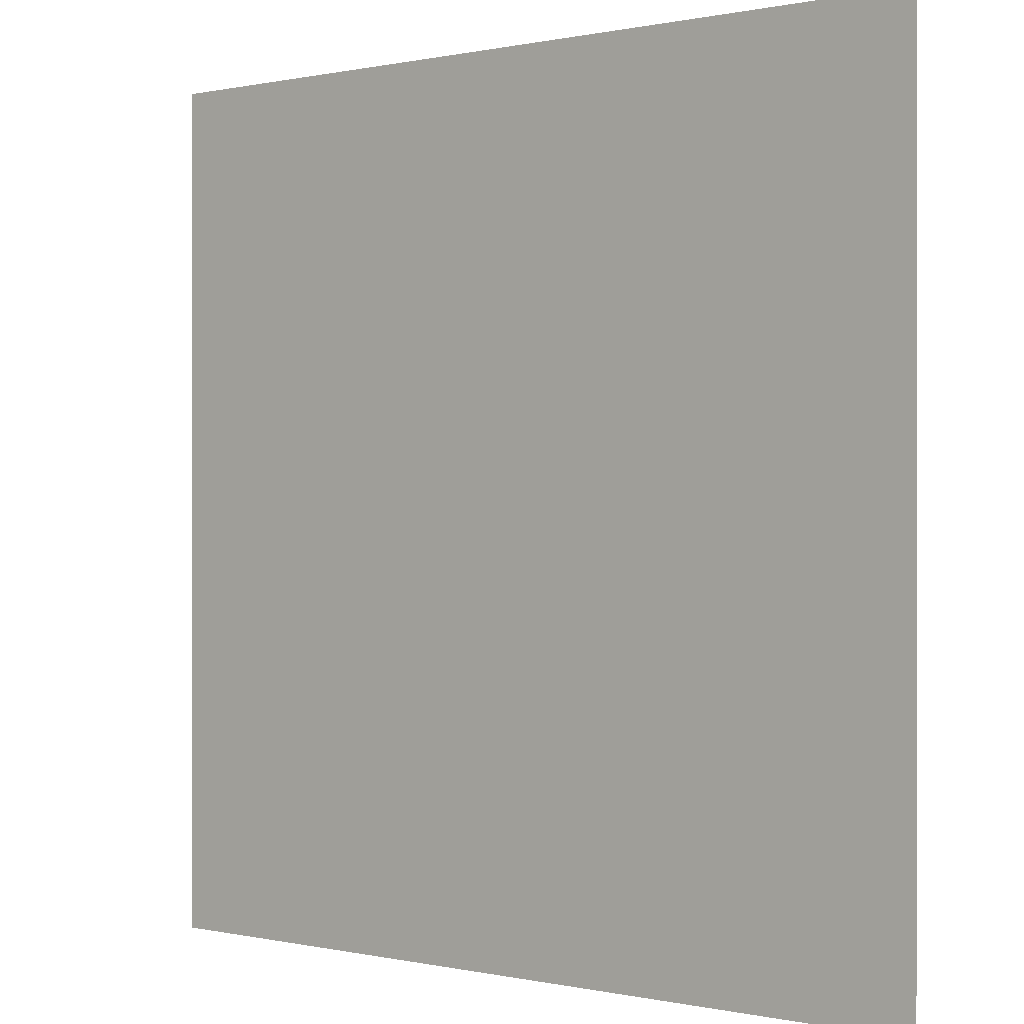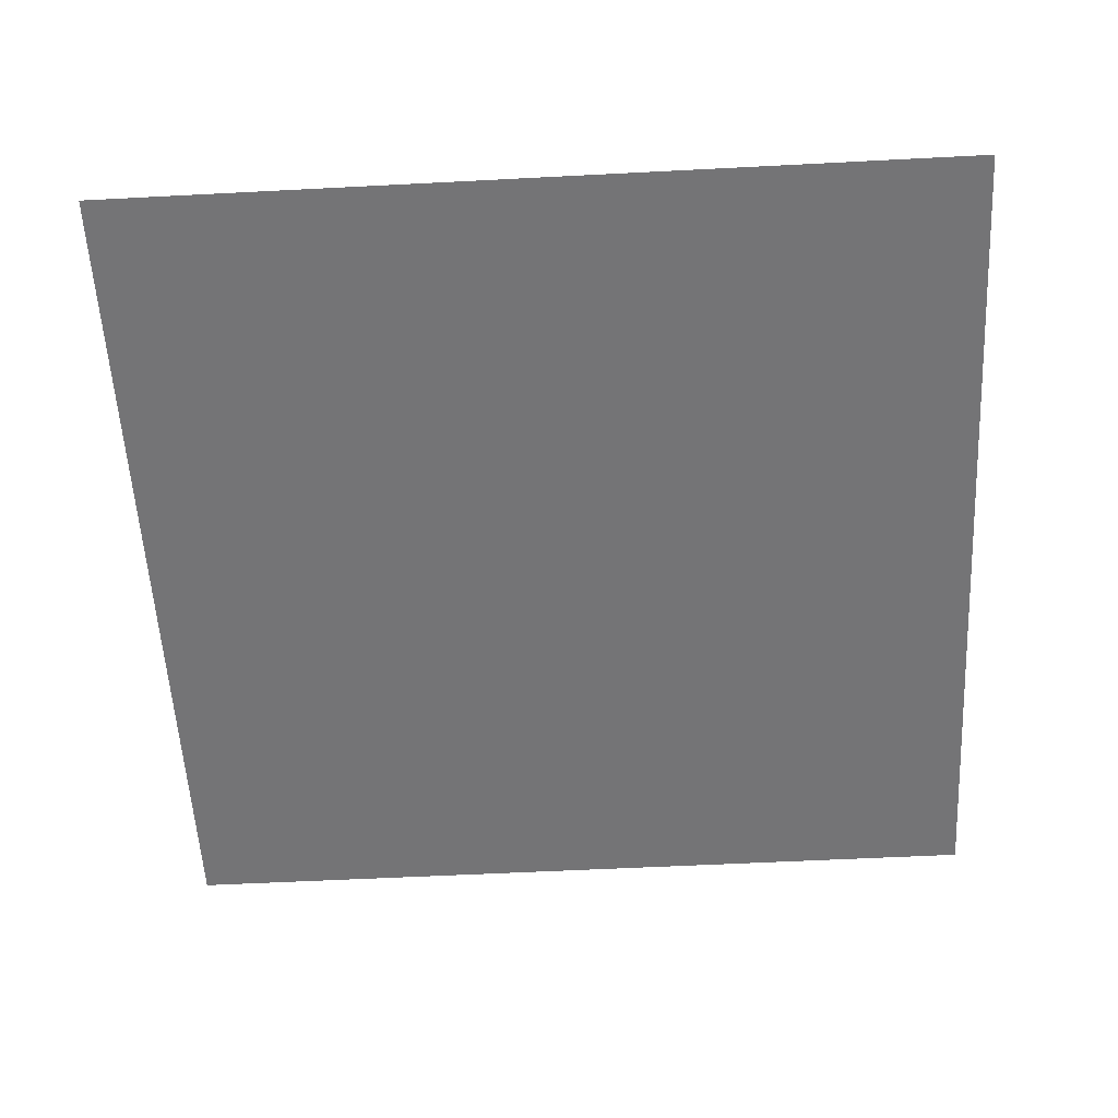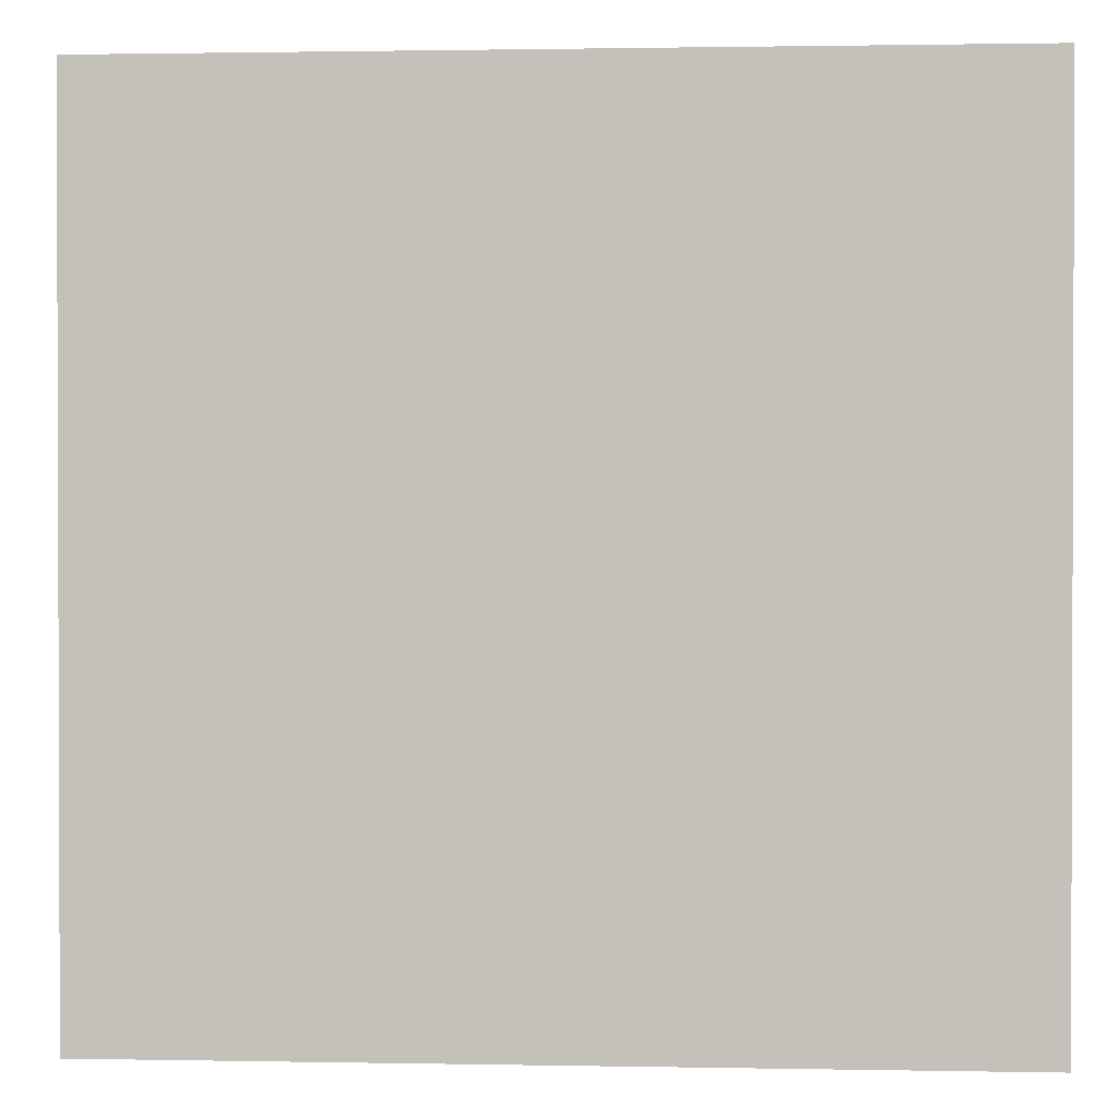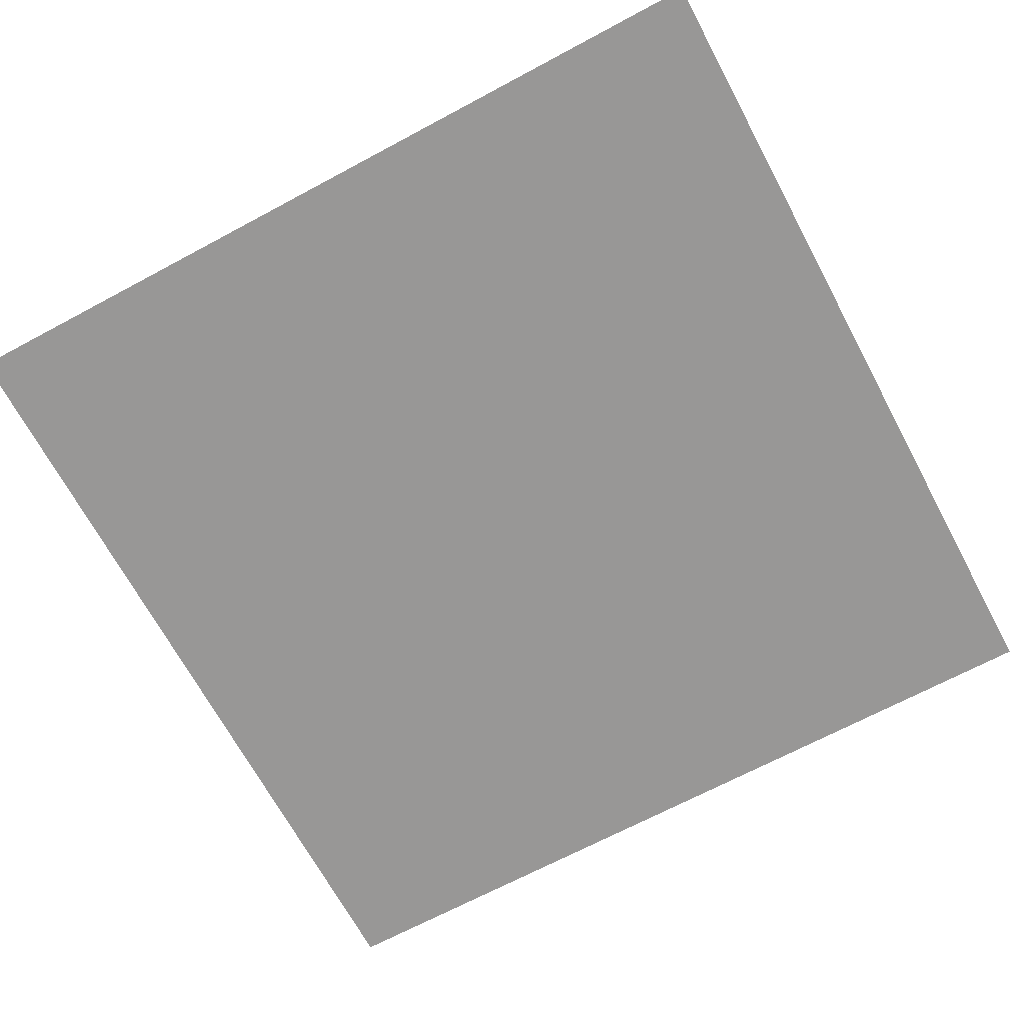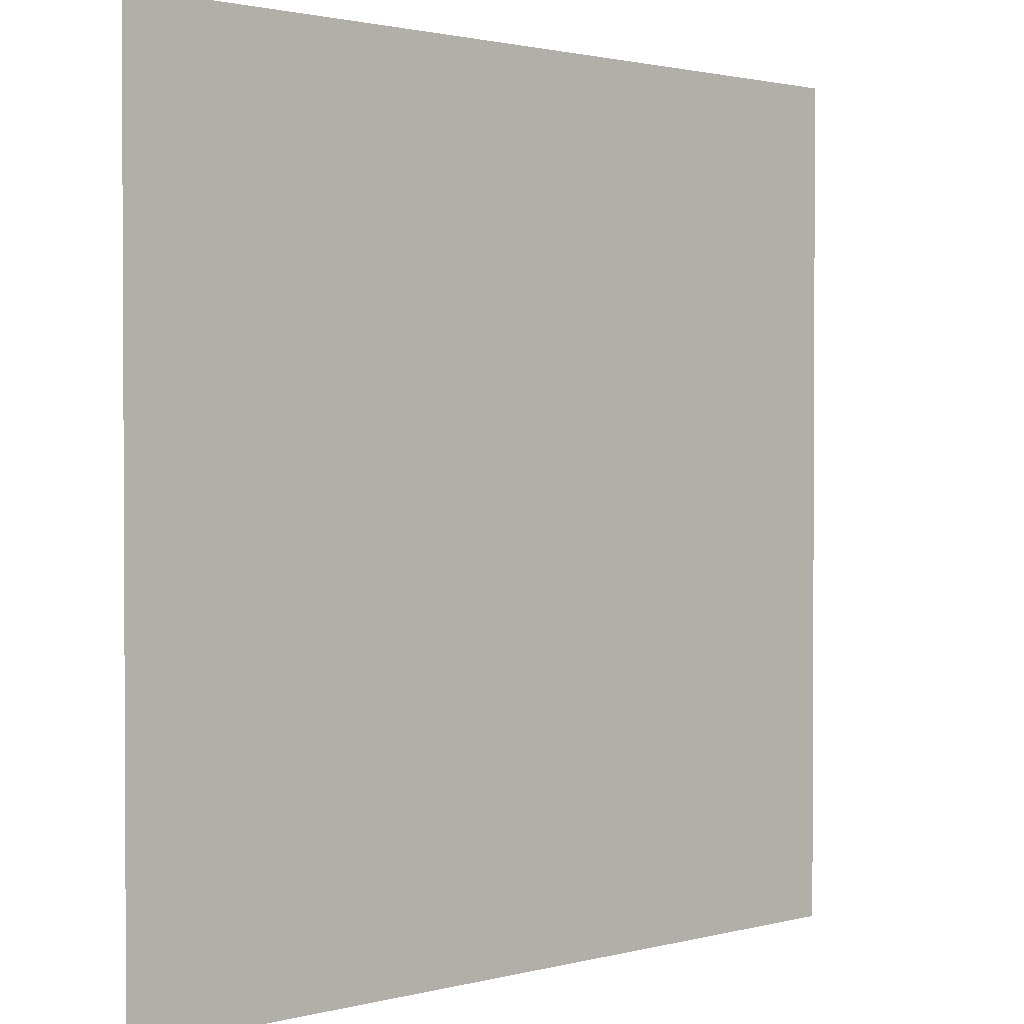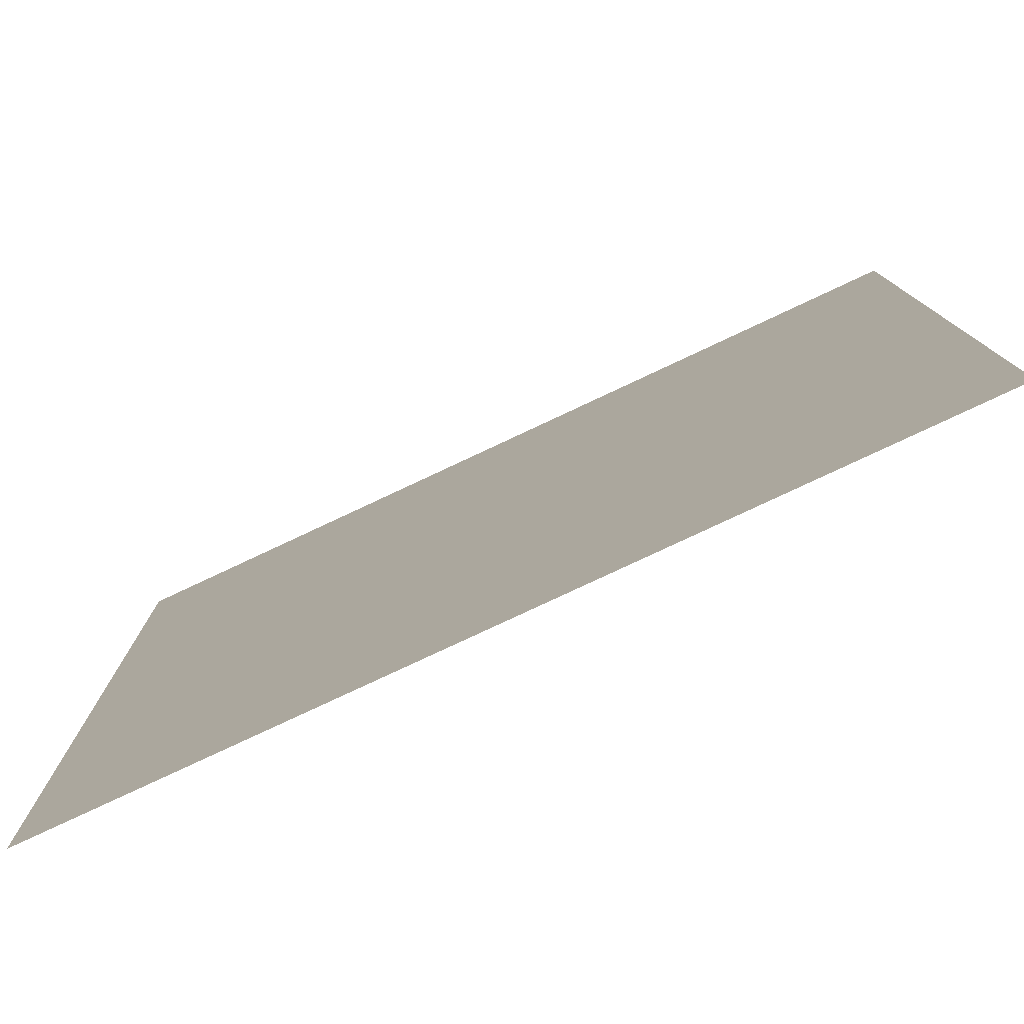
<metadata>
{"format":"obj","ext":"obj","renderer":"f3d","projection":"perspective","resolution":1024,"background":"white","views":[{"elev":0.2,"azim":39.9,"up":"+Z"},{"elev":-56.3,"azim":3.1,"up":"+Y"},{"elev":1.1,"azim":4.0,"up":"+Z"},{"elev":-68.3,"azim":-61.8,"up":"+Y"},{"elev":1.6,"azim":-43.2,"up":"+Z"},{"elev":-79.2,"azim":25.1,"up":"+Z"}]}
</metadata>
<code>
o Plane
v 149.5 0 -149.5
v -149.5 0 -149.5
v 149.5 0 149.5
v -149.5 0 149.5
f 1 3 4 2

</code>
